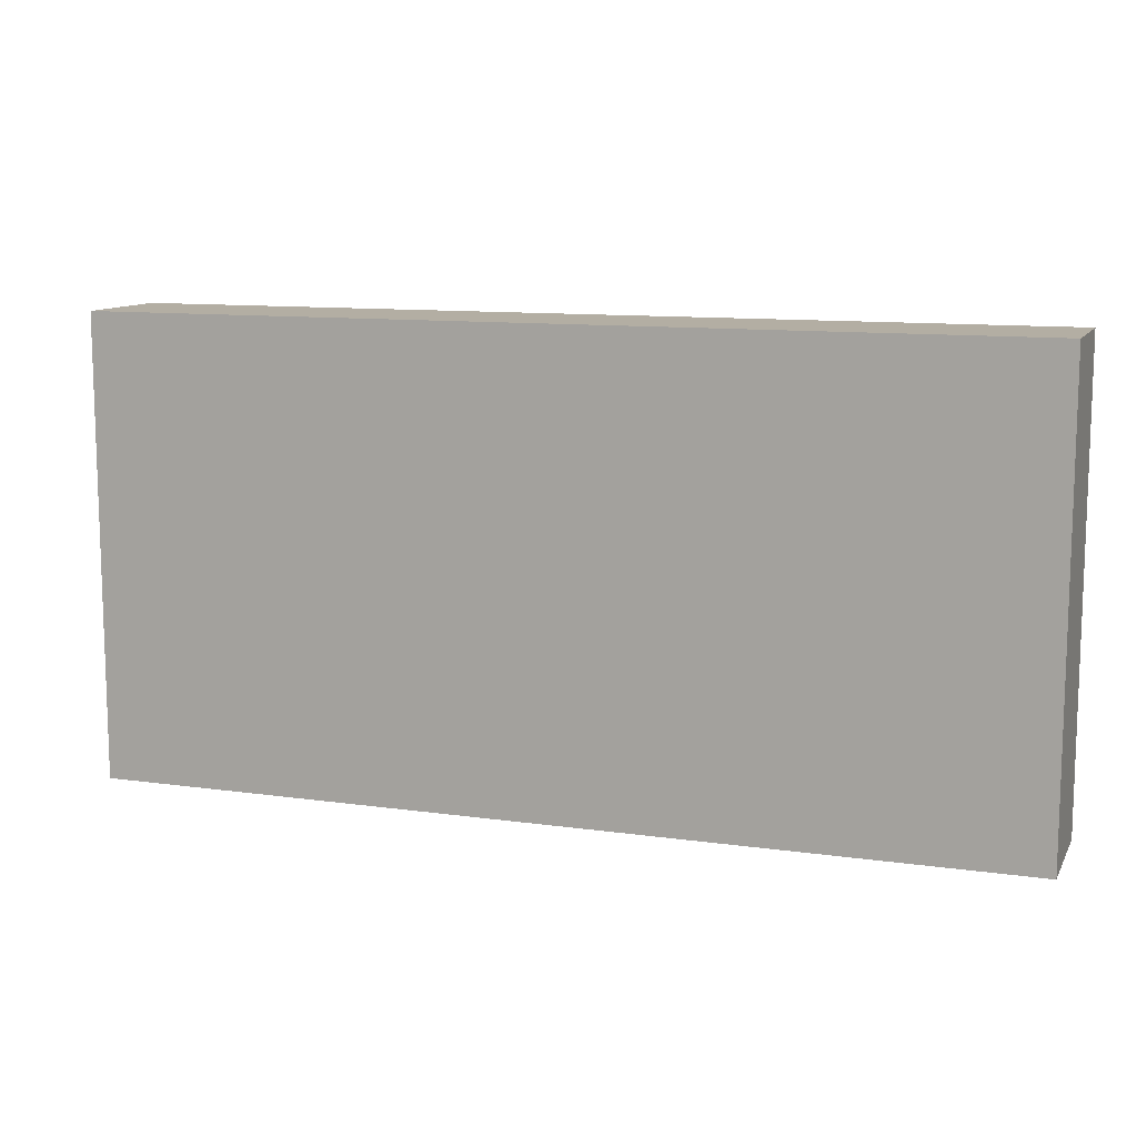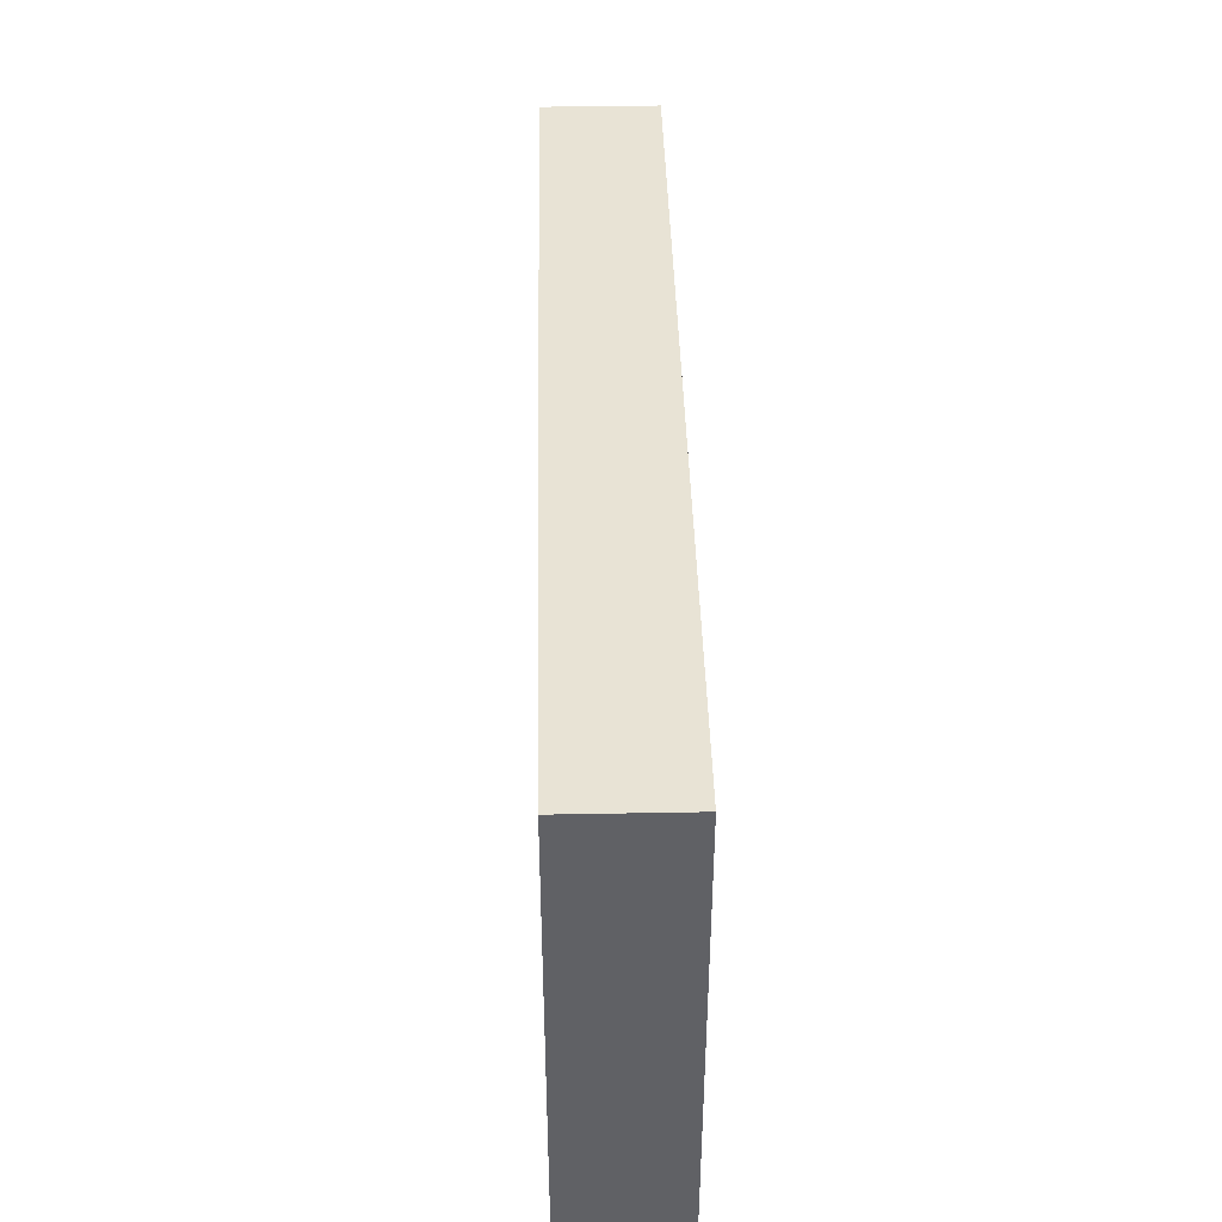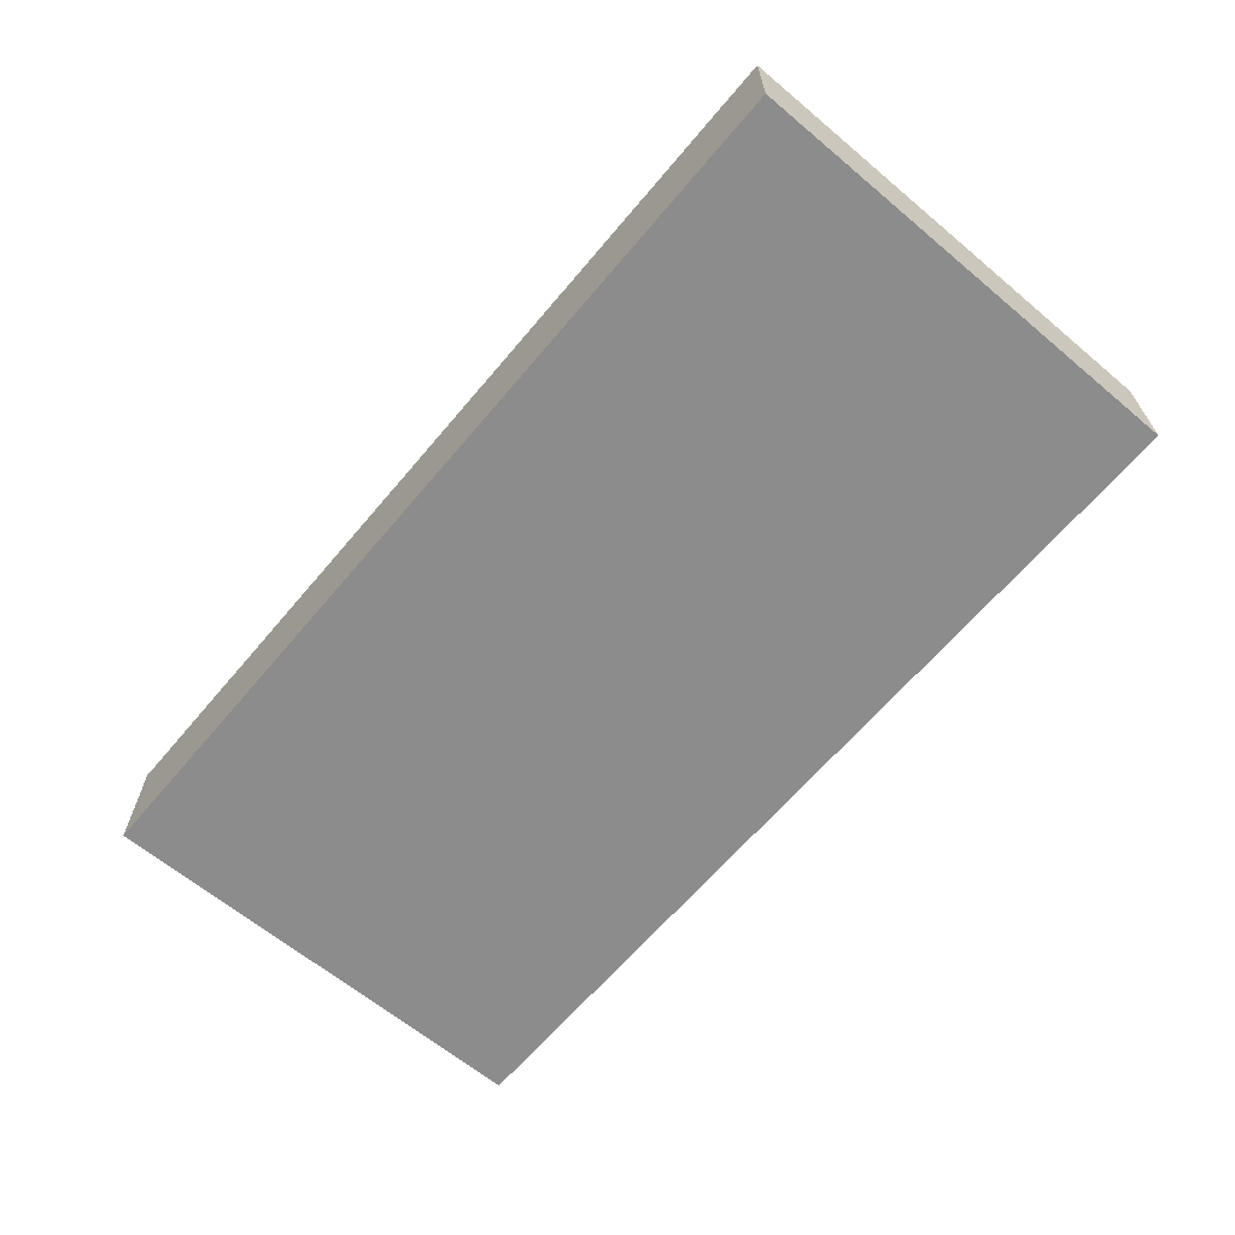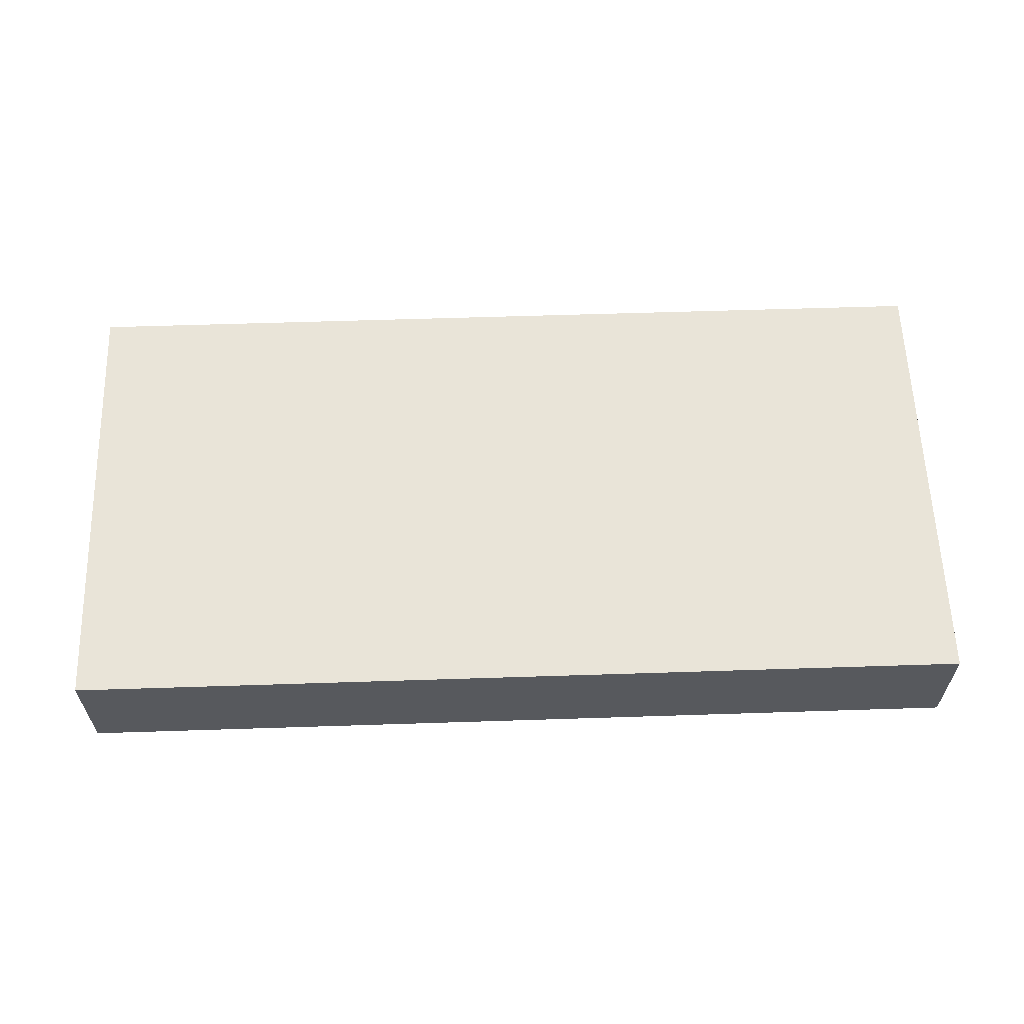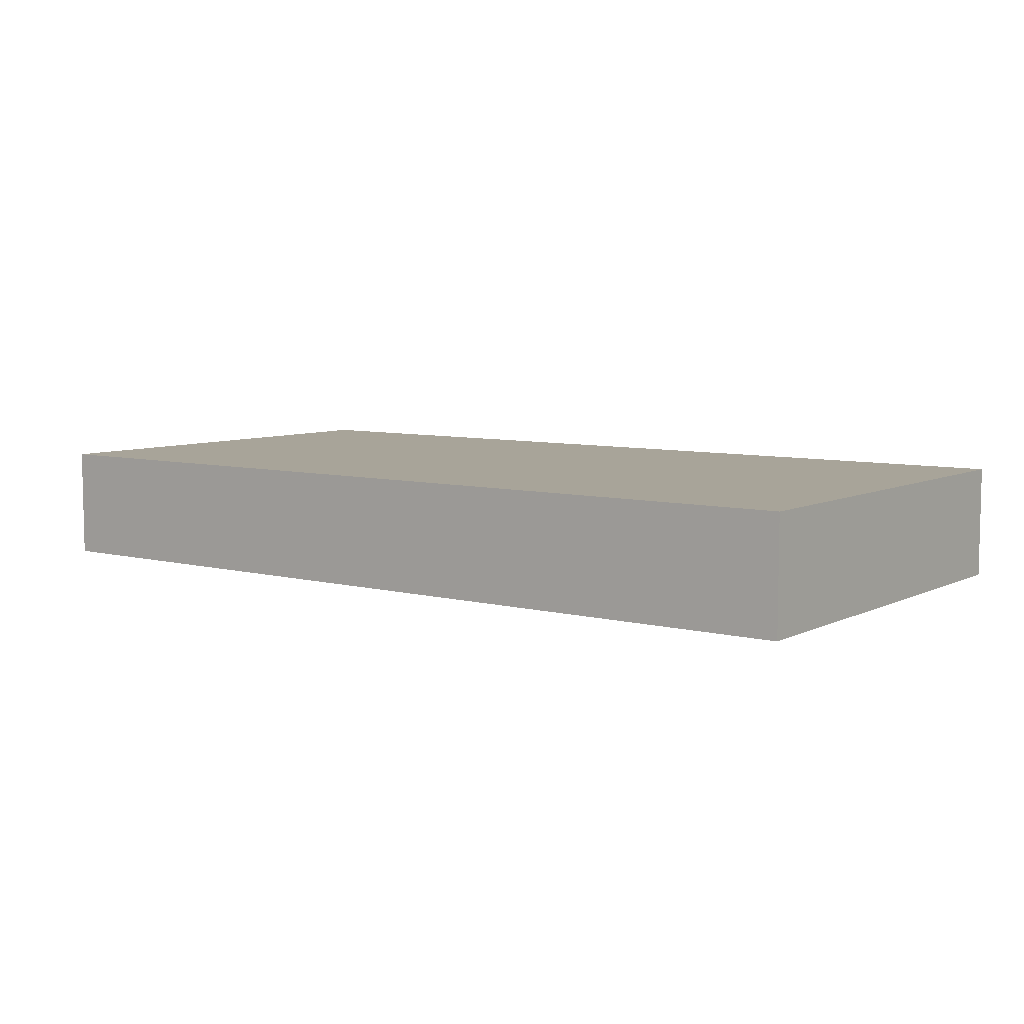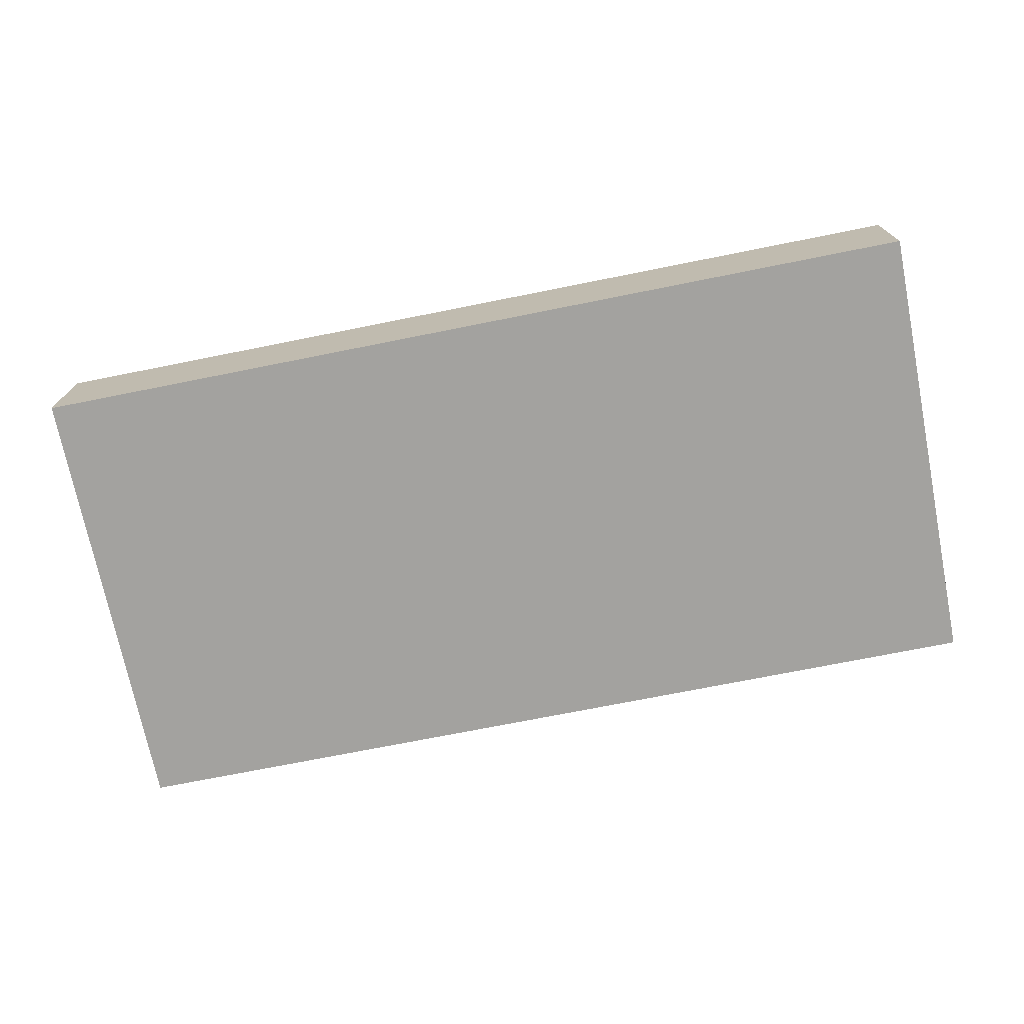
<metadata>
{"format":"obj","ext":"obj","renderer":"f3d","projection":"perspective","resolution":1024,"background":"white","views":[{"elev":11.0,"azim":19.2,"up":"+Z"},{"elev":41.3,"azim":88.7,"up":"+Z"},{"elev":-64.3,"azim":-130.1,"up":"+Y"},{"elev":60.4,"azim":-1.9,"up":"+Y"},{"elev":7.1,"azim":-143.5,"up":"+Y"},{"elev":-72.5,"azim":-168.7,"up":"+Y"}]}
</metadata>
<code>
o panel_16x2x8
v -8 -1 4
v 8 -1 4
v 8 1 4
v -8 -1 4
v 8 1 4
v -8 1 4
v 8 -1 -4
v -8 -1 -4
v -8 1 -4
v 8 -1 -4
v -8 1 -4
v 8 1 -4
v -8 1 4
v 8 1 4
v 8 1 -4
v -8 1 4
v 8 1 -4
v -8 1 -4
v -8 -1 -4
v 8 -1 -4
v 8 -1 4
v -8 -1 -4
v 8 -1 4
v -8 -1 4
v -8 -1 -4
v -8 -1 4
v -8 1 4
v -8 -1 -4
v -8 1 4
v -8 1 -4
v 8 -1 4
v 8 -1 -4
v 8 1 -4
v 8 -1 4
v 8 1 -4
v 8 1 4
f 1 2 3
f 4 5 6
f 7 8 9
f 10 11 12
f 13 14 15
f 16 17 18
f 19 20 21
f 22 23 24
f 25 26 27
f 28 29 30
f 31 32 33
f 34 35 36

</code>
